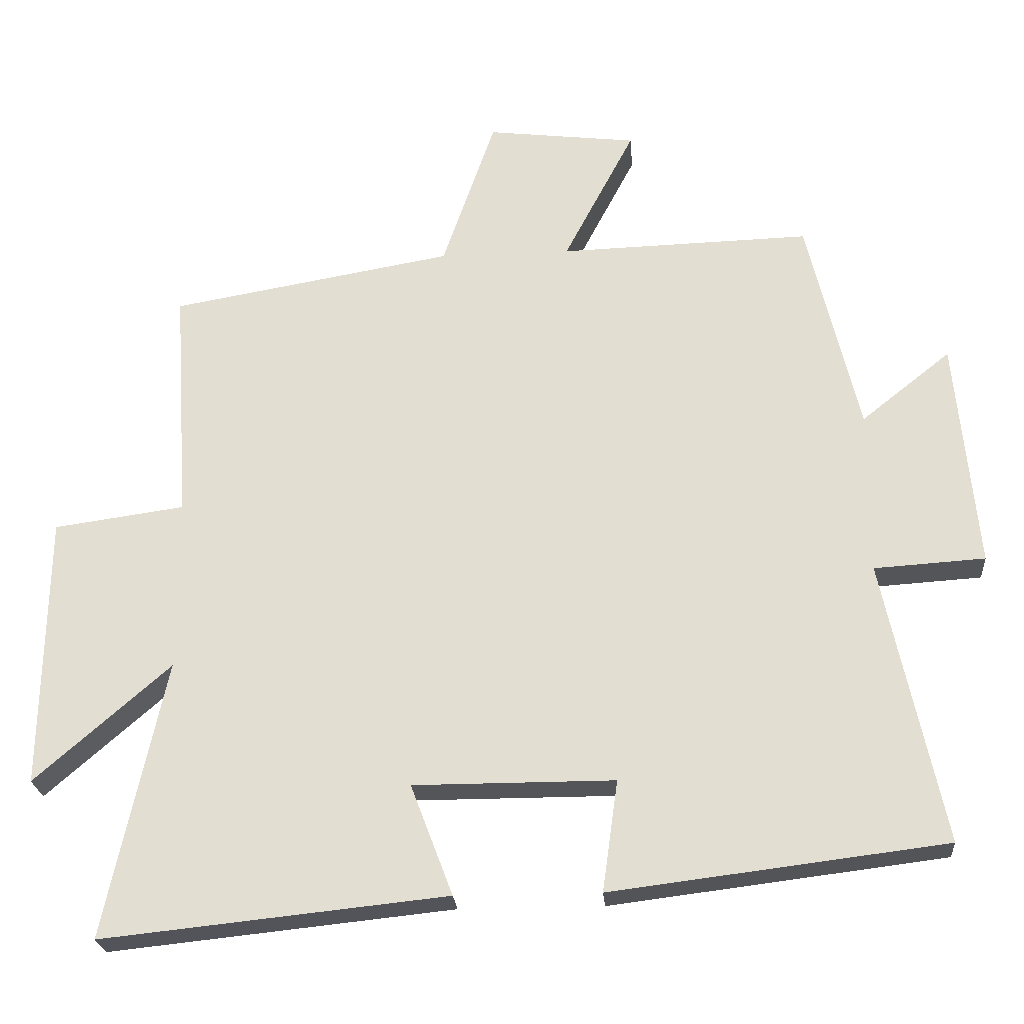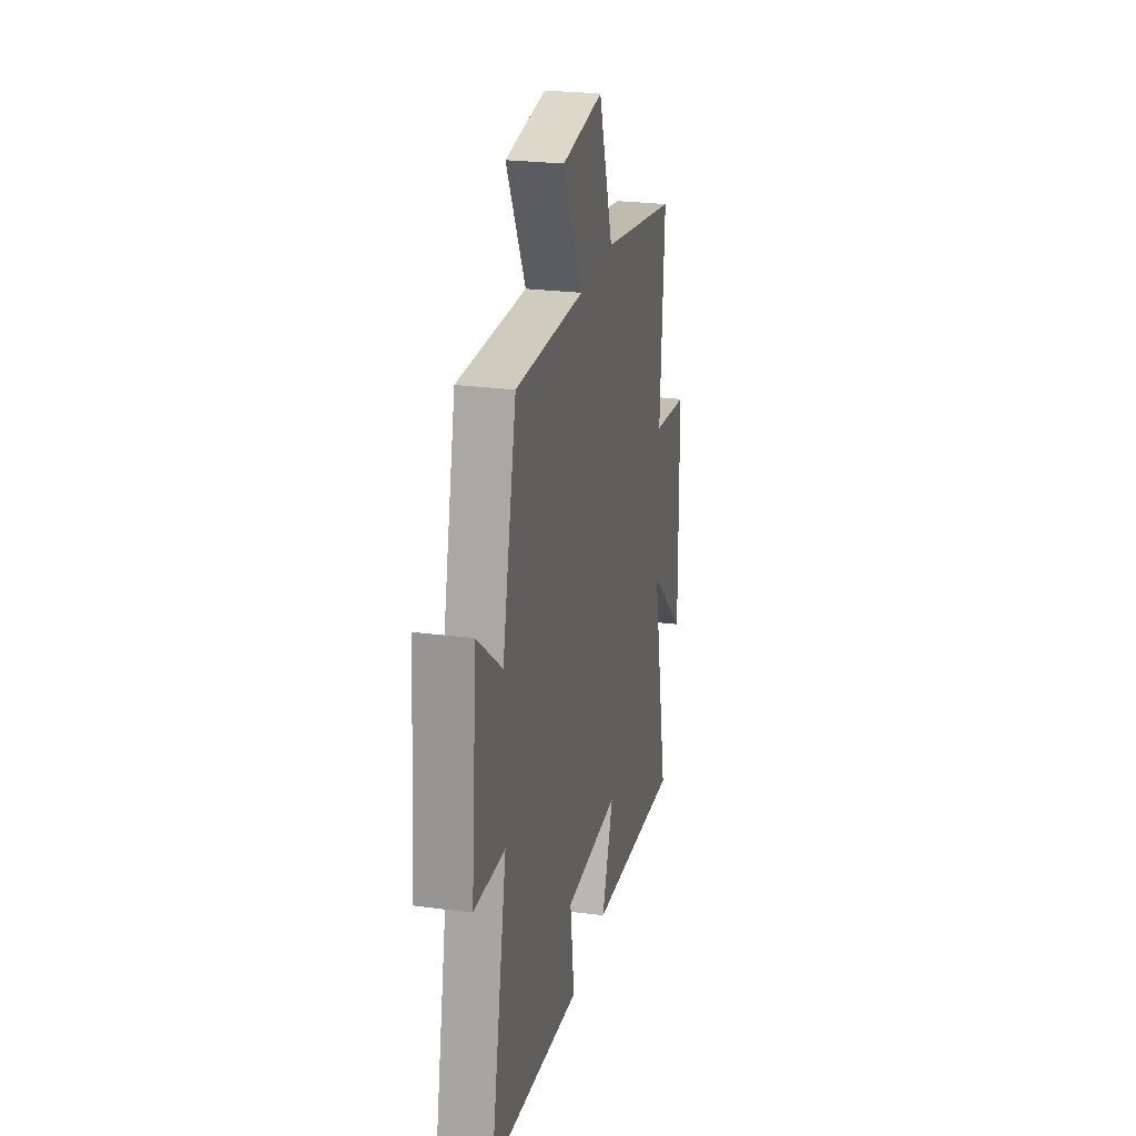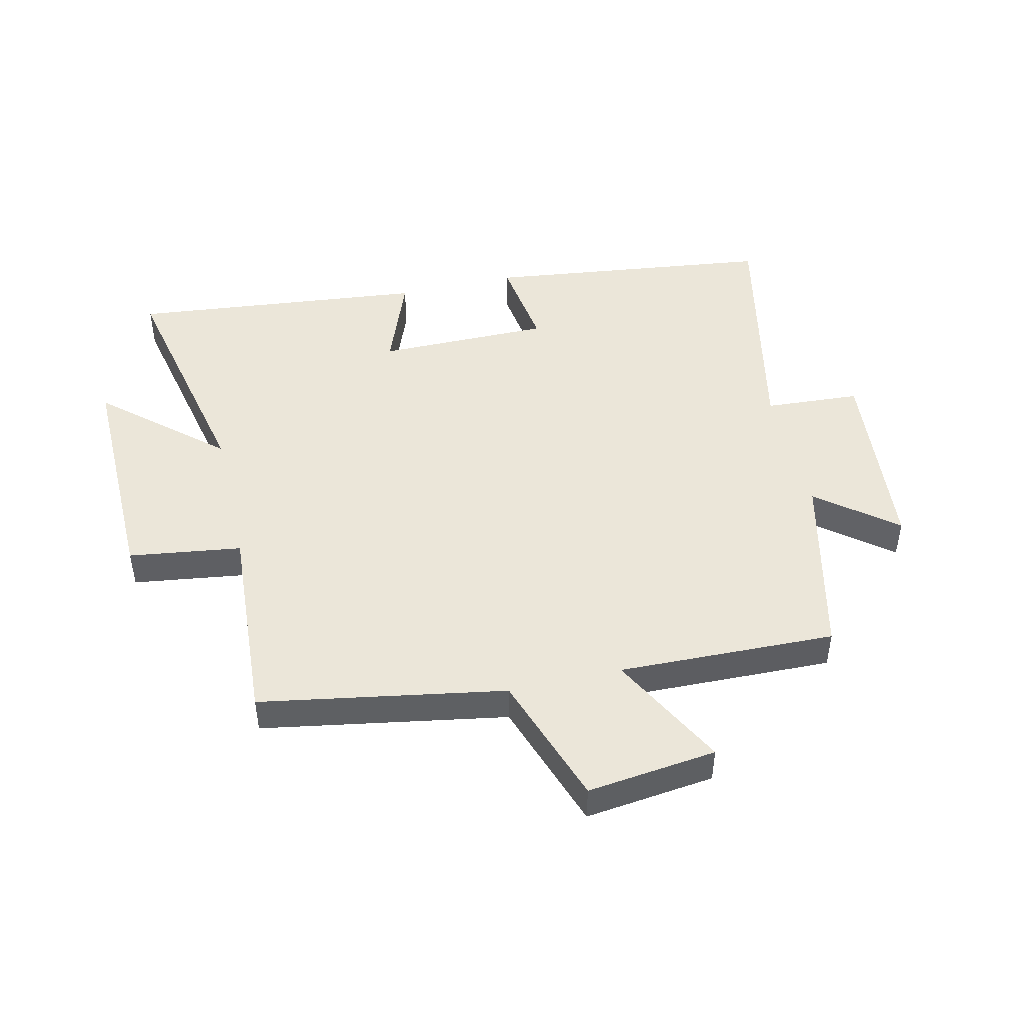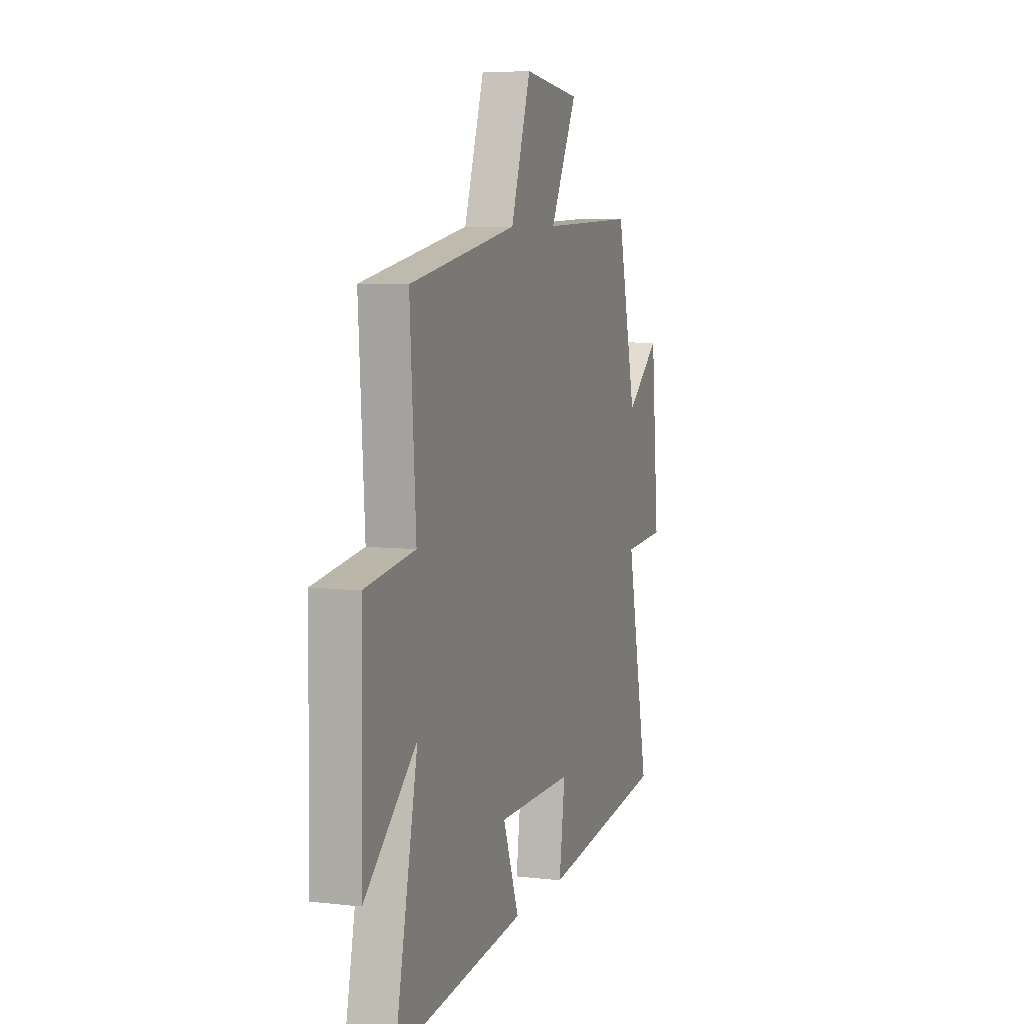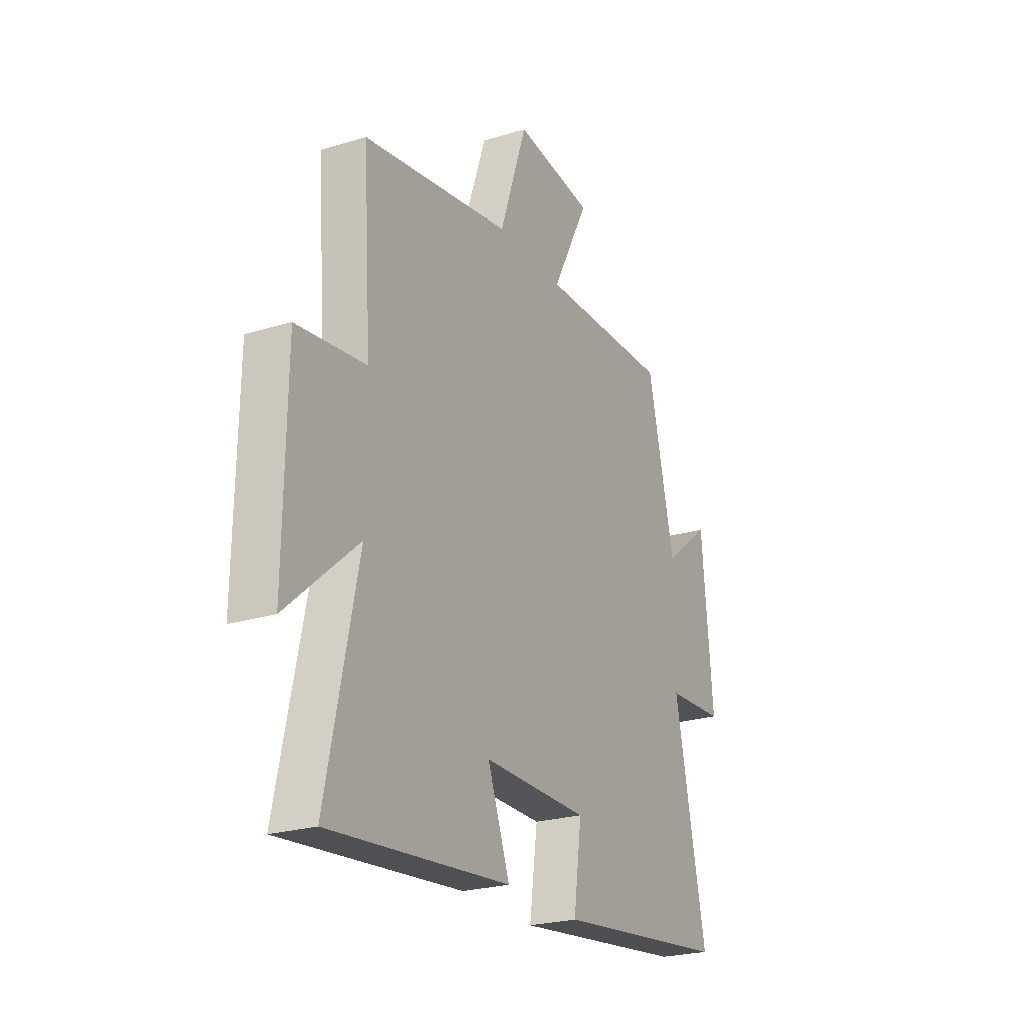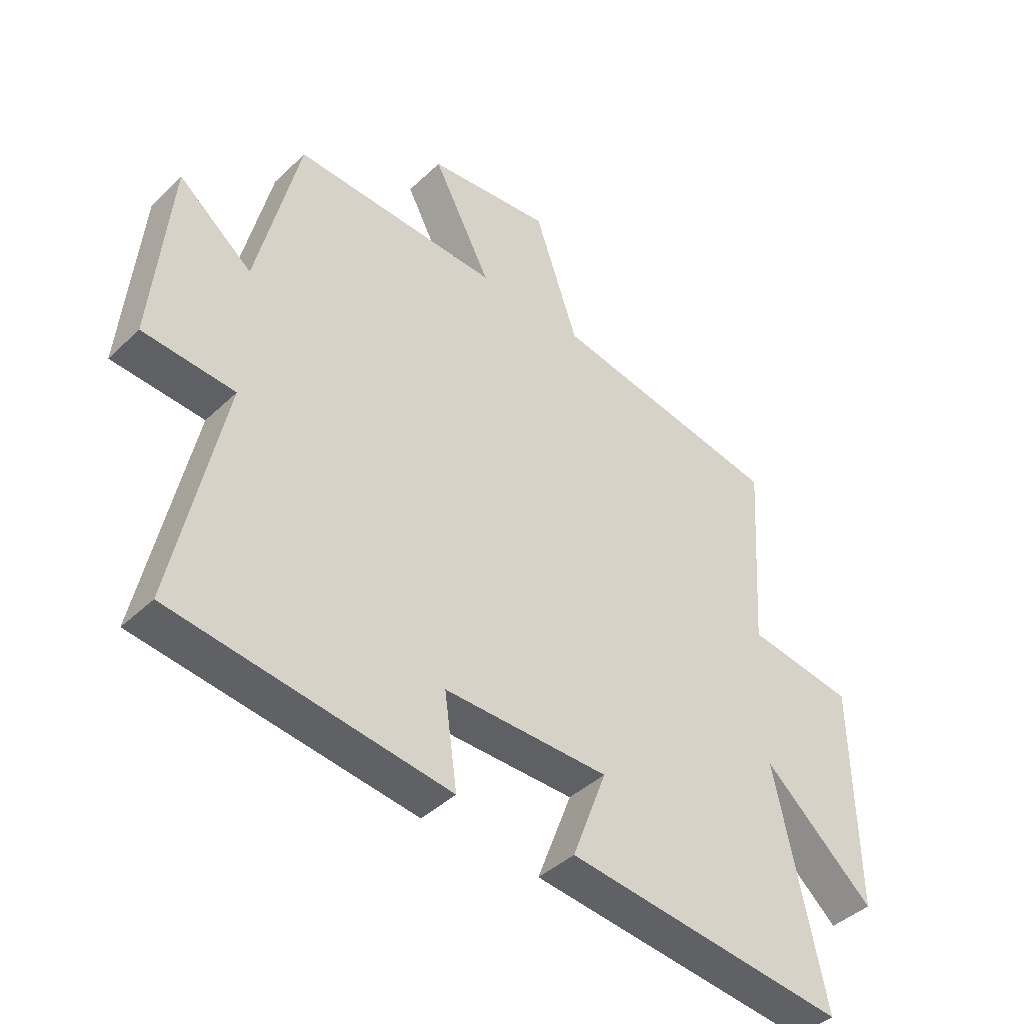
<metadata>
{"format":"obj","ext":"obj","renderer":"f3d","projection":"perspective","resolution":1024,"background":"white","views":[{"elev":-24.2,"azim":4.4,"up":"+Z"},{"elev":25.2,"azim":102.0,"up":"+Z"},{"elev":46.9,"azim":-13.1,"up":"+Y"},{"elev":6.9,"azim":-71.3,"up":"+Z"},{"elev":-24.1,"azim":-63.1,"up":"+Z"},{"elev":-42.1,"azim":138.4,"up":"+Z"}]}
</metadata>
<code>
v -0.522 0.07 0.43
v -0.119 0.07 0.5
v -0.044 0.07 0.719
v 0.17 0.07 0.693
v 0.069 0.07 0.5
v 0.427 0.07 0.51
v 0.5 0.07 0.199
v 0.628 0.07 0.301
v 0.658 0.07 -0.027
v 0.5 0.07 -0.037
v 0.585 0.07 -0.441
v 0.109 0.07 -0.5
v 0.131 0.07 -0.342
v -0.155 0.07 -0.342
v -0.095 0.07 -0.5
v -0.585 0.07 -0.551
v -0.5 0.07 -0.155
v -0.692 0.07 -0.323
v -0.686 0.07 0.067
v -0.5 0.07 0.093
v -0.522 0 0.43
v -0.119 0 0.5
v -0.044 0 0.719
v 0.17 0 0.693
v 0.069 0 0.5
v 0.427 0 0.51
v 0.5 0 0.199
v 0.628 0 0.301
v 0.658 0 -0.027
v 0.5 0 -0.037
v 0.585 0 -0.441
v 0.109 0 -0.5
v 0.131 0 -0.342
v -0.155 0 -0.342
v -0.095 0 -0.5
v -0.585 0 -0.551
v -0.5 0 -0.155
v -0.692 0 -0.323
v -0.686 0 0.067
v -0.5 0 0.093
f 17 18 19 20
f 14 15 16 17
f 13 14 17 20
f 10 11 12 13
f 10 13 20 1
f 7 8 9 10
f 5 6 7 10
f 2 3 4 5
f 1 2 5 10
f 40 39 38 37
f 37 36 35 34
f 40 37 34 33
f 33 32 31 30
f 21 40 33 30
f 30 29 28 27
f 30 27 26 25
f 25 24 23 22
f 30 25 22 21
f 1 21 22 2
f 2 22 23 3
f 3 23 24 4
f 4 24 25 5
f 5 25 26 6
f 6 26 27 7
f 7 27 28 8
f 8 28 29 9
f 9 29 30 10
f 10 30 31 11
f 11 31 32 12
f 12 32 33 13
f 13 33 34 14
f 14 34 35 15
f 15 35 36 16
f 16 36 37 17
f 17 37 38 18
f 18 38 39 19
f 19 39 40 20
f 20 40 21 1

</code>
